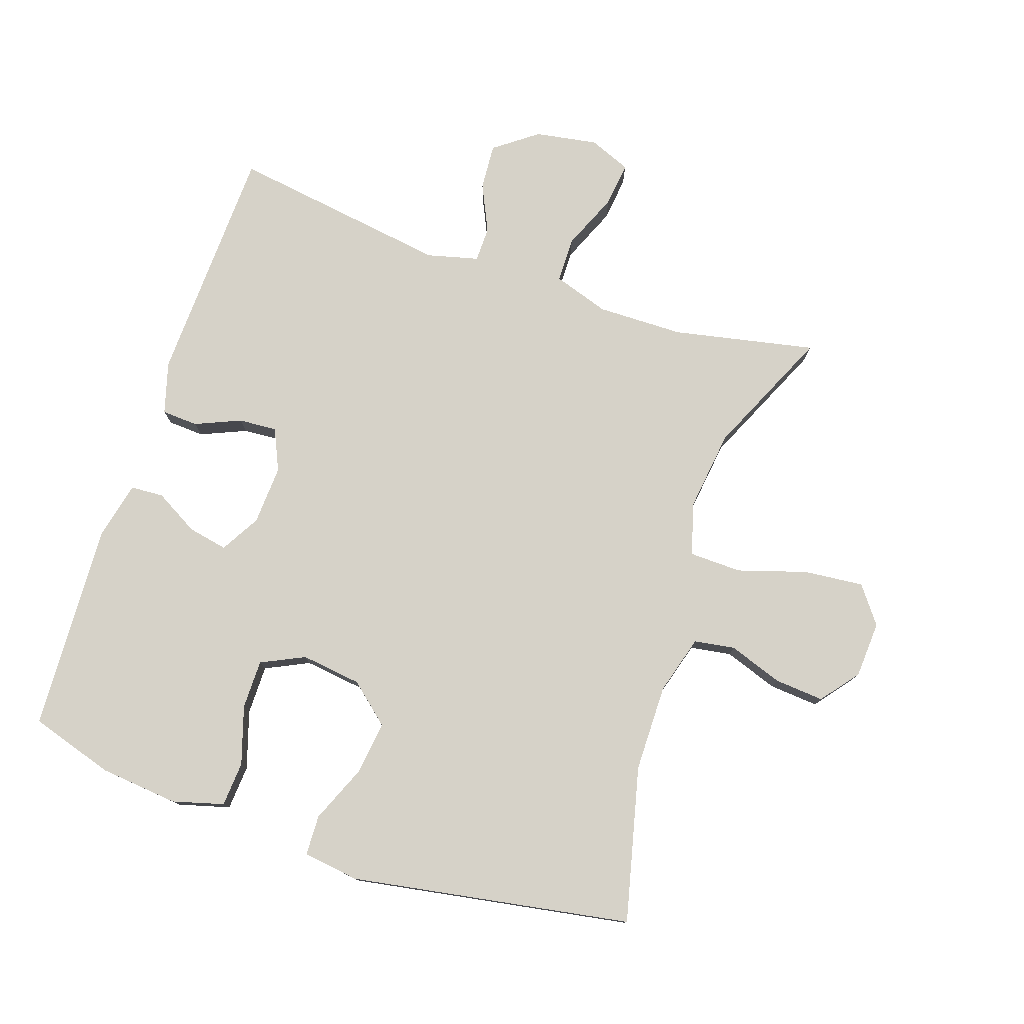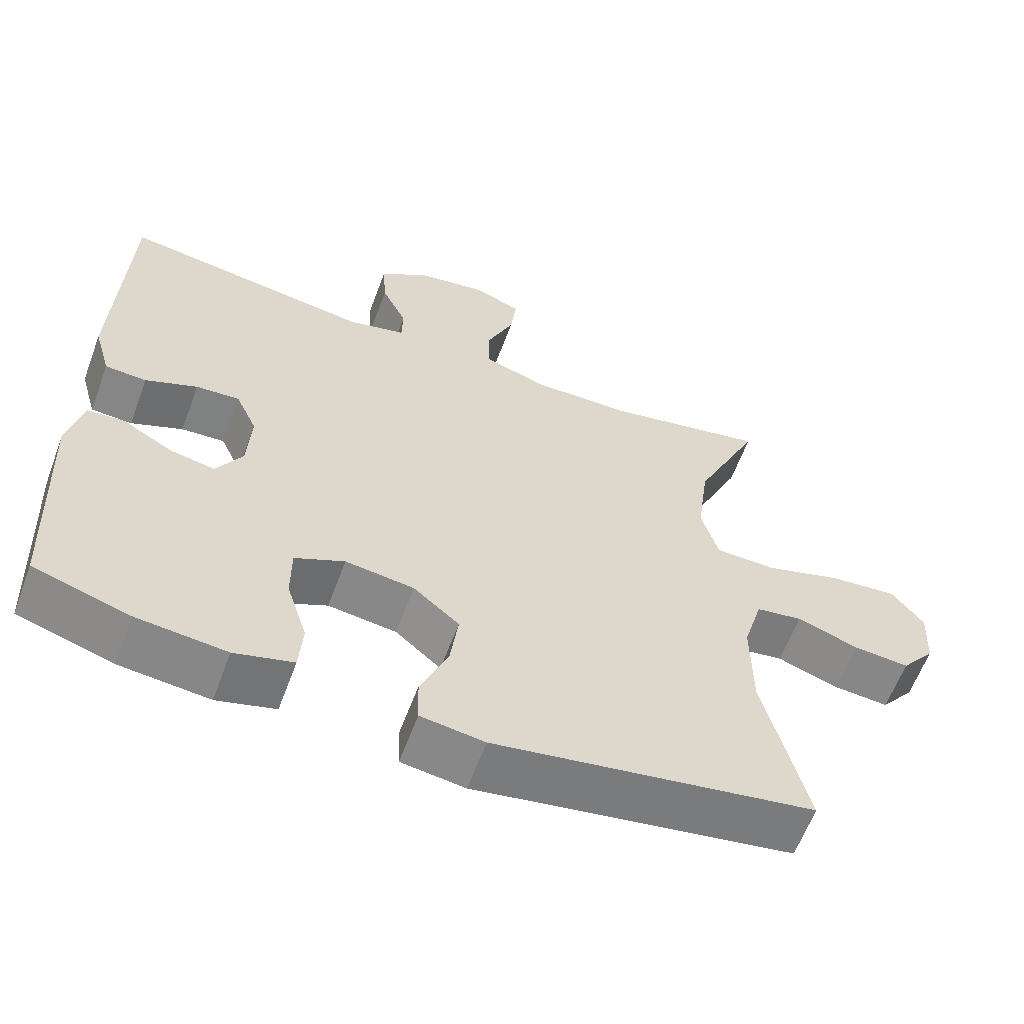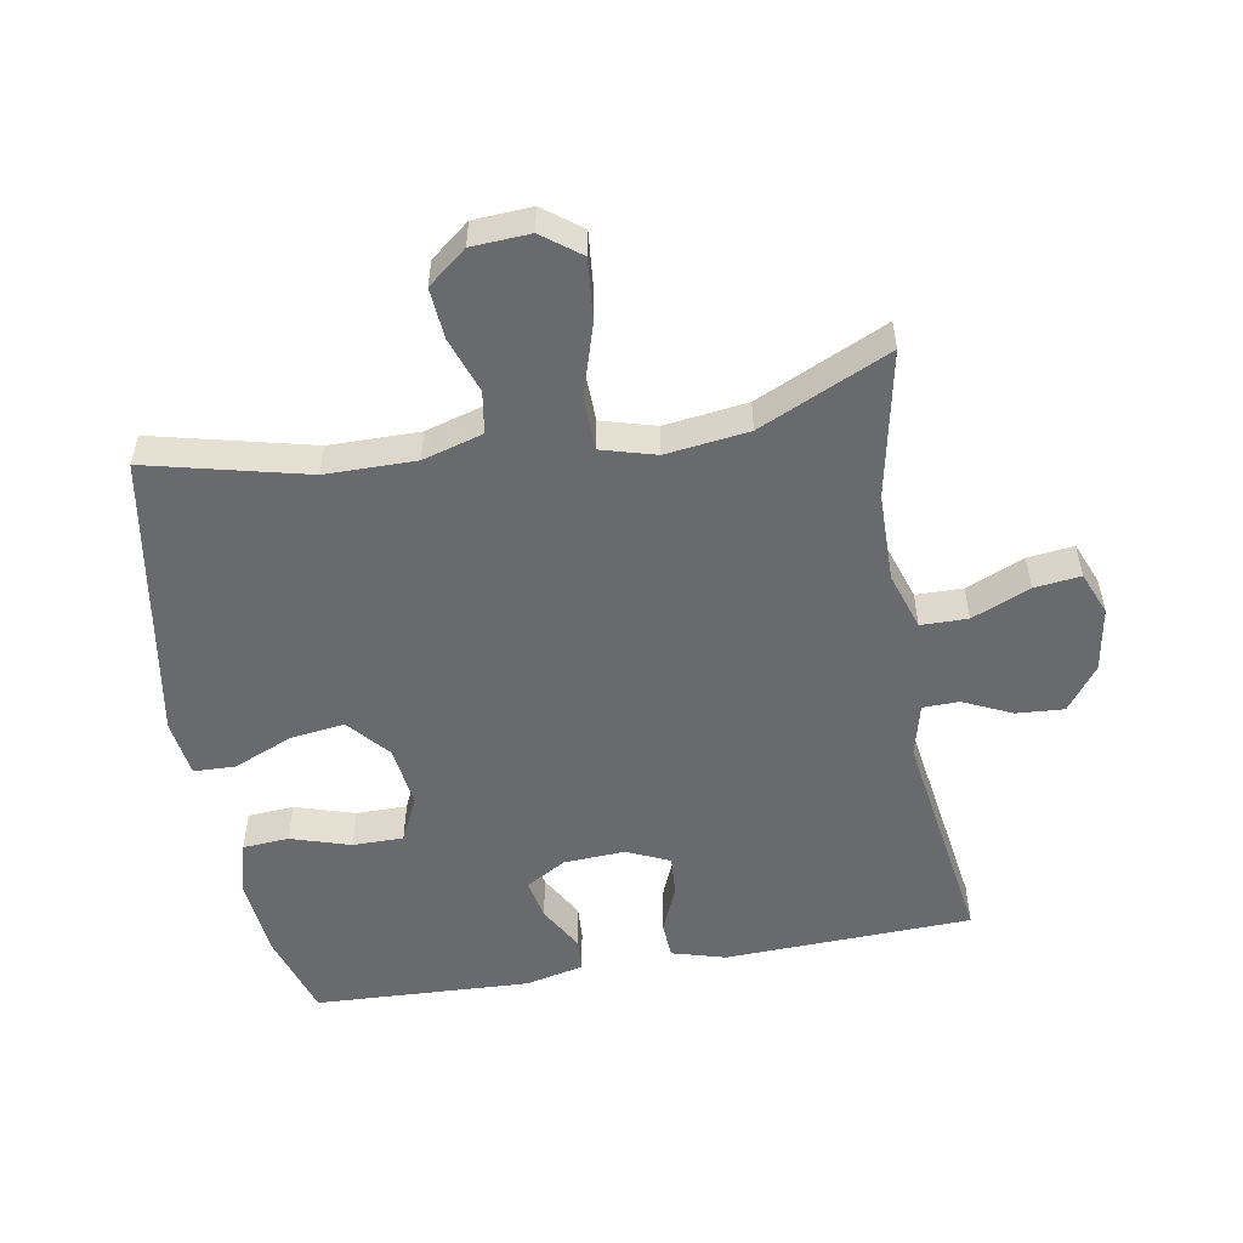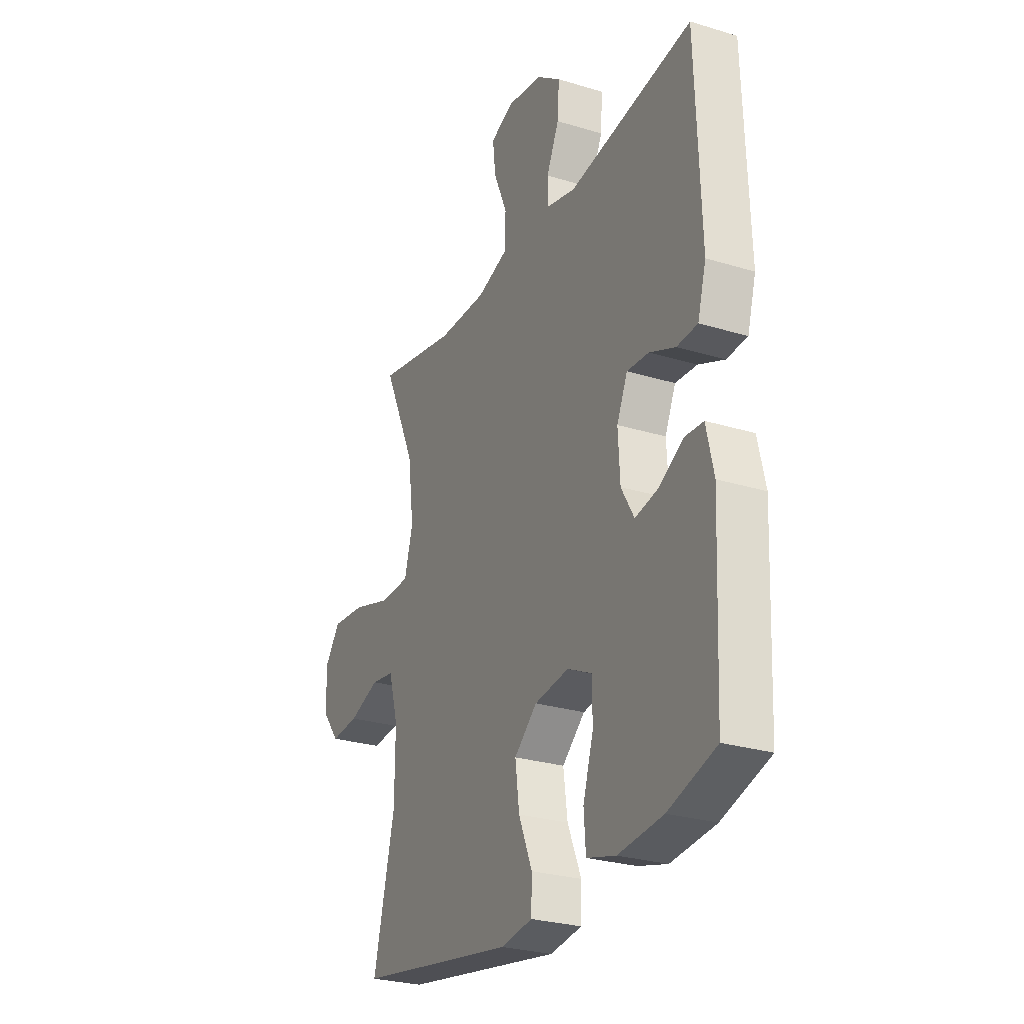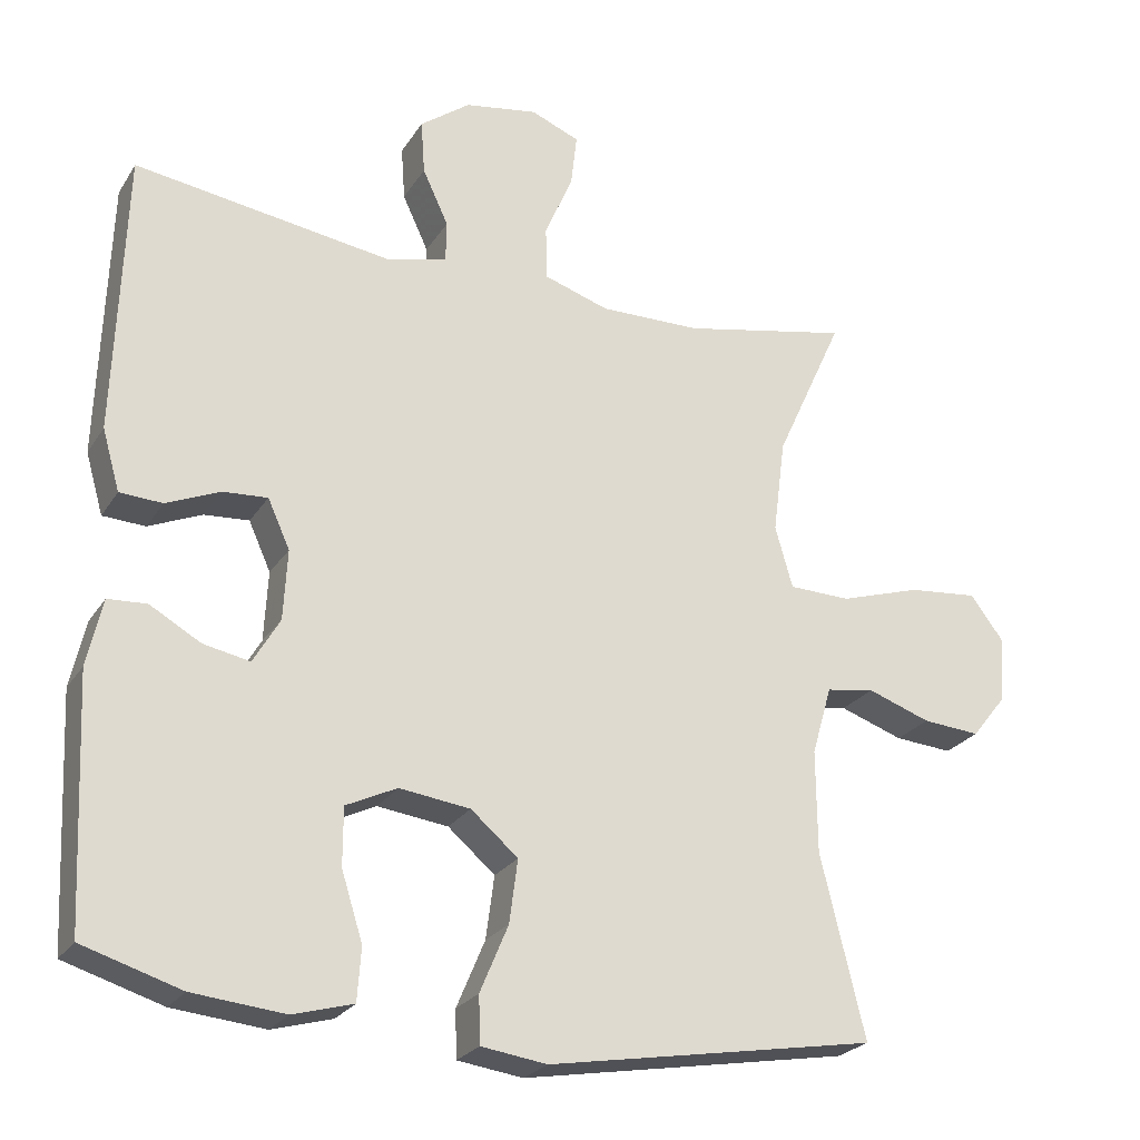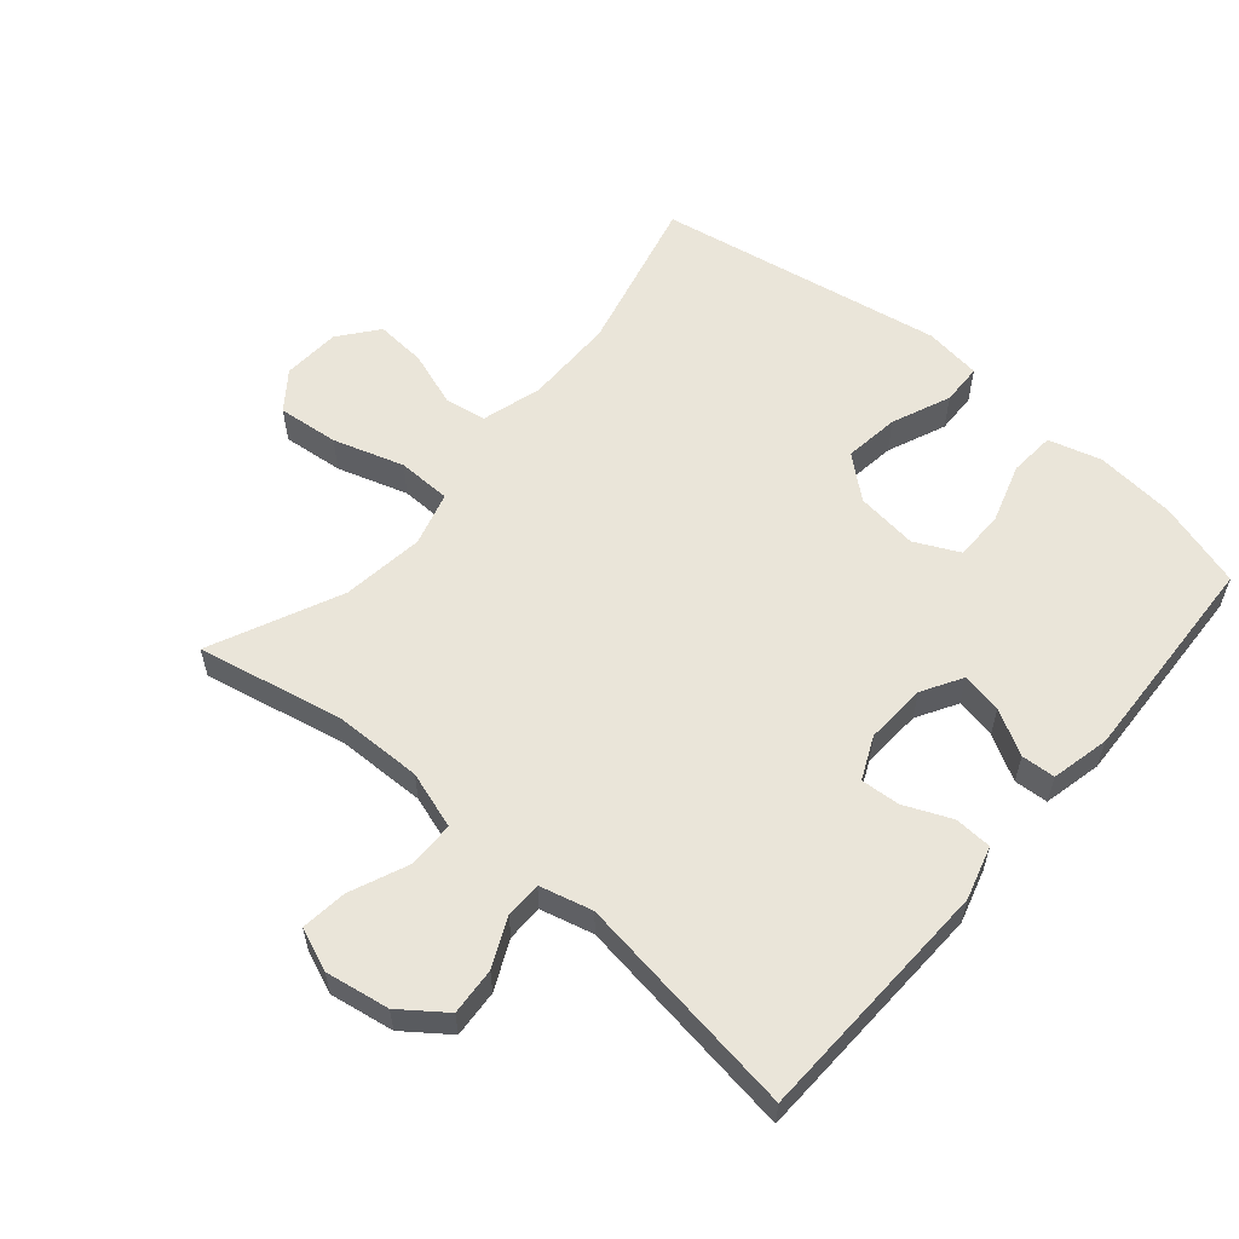
<metadata>
{"format":"obj","ext":"obj","renderer":"f3d","projection":"perspective","resolution":1024,"background":"white","views":[{"elev":77.9,"azim":-161.4,"up":"+Y"},{"elev":-61.3,"azim":159.6,"up":"+Z"},{"elev":-53.1,"azim":-80.0,"up":"+Y"},{"elev":-27.2,"azim":64.7,"up":"+Z"},{"elev":-24.6,"azim":155.0,"up":"+Z"},{"elev":58.0,"azim":40.4,"up":"+Y"}]}
</metadata>
<code>
v 0.5 0.07 0.5
v 0.513 0.07 0.129
v 0.49 0.07 0.049
v 0.434 0.07 0.046
v 0.364 0.07 0.076
v 0.305 0.07 0.08
v 0.276 0.07 0.016
v 0.281 0.07 -0.076
v 0.316 0.07 -0.136
v 0.377 0.07 -0.124
v 0.444 0.07 -0.086
v 0.495 0.07 -0.089
v 0.515 0.07 -0.177
v 0.5 0.07 -0.5
v 0.371 0.07 -0.54
v 0.25 0.07 -0.552
v 0.171 0.07 -0.53
v 0.166 0.07 -0.461
v 0.194 0.07 -0.372
v 0.194 0.07 -0.296
v 0.127 0.07 -0.264
v 0.034 0.07 -0.276
v -0.028 0.07 -0.329
v -0.017 0.07 -0.412
v 0.02 0.07 -0.5
v 0.018 0.07 -0.562
v -0.068 0.07 -0.574
v -0.5 0.07 -0.5
v -0.442 0.07 -0.262
v -0.441 0.07 -0.127
v -0.467 0.07 -0.037
v -0.53 0.07 -0.027
v -0.613 0.07 -0.056
v -0.689 0.07 -0.062
v -0.735 0.07 -0.004
v -0.74 0.07 0.083
v -0.697 0.07 0.14
v -0.605 0.07 0.131
v -0.499 0.07 0.098
v -0.418 0.07 0.1
v -0.395 0.07 0.181
v -0.411 0.07 0.305
v -0.5 0.07 0.5
v -0.281 0.07 0.455
v -0.148 0.07 0.453
v -0.062 0.07 0.481
v -0.061 0.07 0.551
v -0.098 0.07 0.638
v -0.106 0.07 0.707
v -0.042 0.07 0.733
v 0.054 0.07 0.717
v 0.12 0.07 0.668
v 0.115 0.07 0.597
v 0.081 0.07 0.524
v 0.082 0.07 0.47
v 0.161 0.07 0.45
v 0.5 0 0.5
v 0.513 0 0.129
v 0.49 0 0.049
v 0.434 0 0.046
v 0.364 0 0.076
v 0.305 0 0.08
v 0.276 0 0.016
v 0.281 0 -0.076
v 0.316 0 -0.136
v 0.377 0 -0.124
v 0.444 0 -0.086
v 0.495 0 -0.089
v 0.515 0 -0.177
v 0.5 0 -0.5
v 0.371 0 -0.54
v 0.25 0 -0.552
v 0.171 0 -0.53
v 0.166 0 -0.461
v 0.194 0 -0.372
v 0.194 0 -0.296
v 0.127 0 -0.264
v 0.034 0 -0.276
v -0.028 0 -0.329
v -0.017 0 -0.412
v 0.02 0 -0.5
v 0.018 0 -0.562
v -0.068 0 -0.574
v -0.5 0 -0.5
v -0.442 0 -0.262
v -0.441 0 -0.127
v -0.467 0 -0.037
v -0.53 0 -0.027
v -0.613 0 -0.056
v -0.689 0 -0.062
v -0.735 0 -0.004
v -0.74 0 0.083
v -0.697 0 0.14
v -0.605 0 0.131
v -0.499 0 0.098
v -0.418 0 0.1
v -0.395 0 0.181
v -0.411 0 0.305
v -0.5 0 0.5
v -0.281 0 0.455
v -0.148 0 0.453
v -0.062 0 0.481
v -0.061 0 0.551
v -0.098 0 0.638
v -0.106 0 0.707
v -0.042 0 0.733
v 0.054 0 0.717
v 0.12 0 0.668
v 0.115 0 0.597
v 0.081 0 0.524
v 0.082 0 0.47
v 0.161 0 0.45
f 52 53 54
f 51 52 54
f 50 51 54
f 49 50 54
f 48 49 54
f 47 48 54
f 46 47 54 55
f 45 46 55 56
f 42 43 44
f 41 42 44 45
f 40 41 45 56
f 37 38 39
f 36 37 39
f 35 36 39
f 34 35 39
f 33 34 39
f 32 33 39
f 31 32 39 40
f 40 56 1
f 31 40 1
f 30 31 1
f 27 28 29
f 26 27 29
f 25 26 29
f 24 25 29
f 23 24 29 30
f 17 18 19
f 16 17 19
f 15 16 19
f 14 15 19
f 13 14 19
f 12 13 19
f 11 12 19
f 10 11 19
f 9 10 19 20
f 8 9 20 21
f 3 4 5
f 2 3 5
f 1 2 5
f 1 5 6
f 30 1 6
f 23 30 6
f 22 23 6
f 7 8 21 22
f 6 7 22
f 110 109 108
f 110 108 107
f 110 107 106
f 110 106 105
f 110 105 104
f 110 104 103
f 111 110 103 102
f 112 111 102 101
f 100 99 98
f 101 100 98 97
f 112 101 97 96
f 95 94 93
f 95 93 92
f 95 92 91
f 95 91 90
f 95 90 89
f 95 89 88
f 96 95 88 87
f 57 112 96
f 57 96 87
f 57 87 86
f 85 84 83
f 85 83 82
f 85 82 81
f 85 81 80
f 86 85 80 79
f 75 74 73
f 75 73 72
f 75 72 71
f 75 71 70
f 75 70 69
f 75 69 68
f 75 68 67
f 75 67 66
f 76 75 66 65
f 77 76 65 64
f 61 60 59
f 61 59 58
f 61 58 57
f 62 61 57
f 62 57 86
f 62 86 79
f 62 79 78
f 78 77 64 63
f 78 63 62
f 1 57 58 2
f 2 58 59 3
f 3 59 60 4
f 4 60 61 5
f 5 61 62 6
f 6 62 63 7
f 7 63 64 8
f 8 64 65 9
f 9 65 66 10
f 10 66 67 11
f 11 67 68 12
f 12 68 69 13
f 13 69 70 14
f 14 70 71 15
f 15 71 72 16
f 16 72 73 17
f 17 73 74 18
f 18 74 75 19
f 19 75 76 20
f 20 76 77 21
f 21 77 78 22
f 22 78 79 23
f 23 79 80 24
f 24 80 81 25
f 25 81 82 26
f 26 82 83 27
f 27 83 84 28
f 28 84 85 29
f 29 85 86 30
f 30 86 87 31
f 31 87 88 32
f 32 88 89 33
f 33 89 90 34
f 34 90 91 35
f 35 91 92 36
f 36 92 93 37
f 37 93 94 38
f 38 94 95 39
f 39 95 96 40
f 40 96 97 41
f 41 97 98 42
f 42 98 99 43
f 43 99 100 44
f 44 100 101 45
f 45 101 102 46
f 46 102 103 47
f 47 103 104 48
f 48 104 105 49
f 49 105 106 50
f 50 106 107 51
f 51 107 108 52
f 52 108 109 53
f 53 109 110 54
f 54 110 111 55
f 55 111 112 56
f 56 112 57 1

</code>
